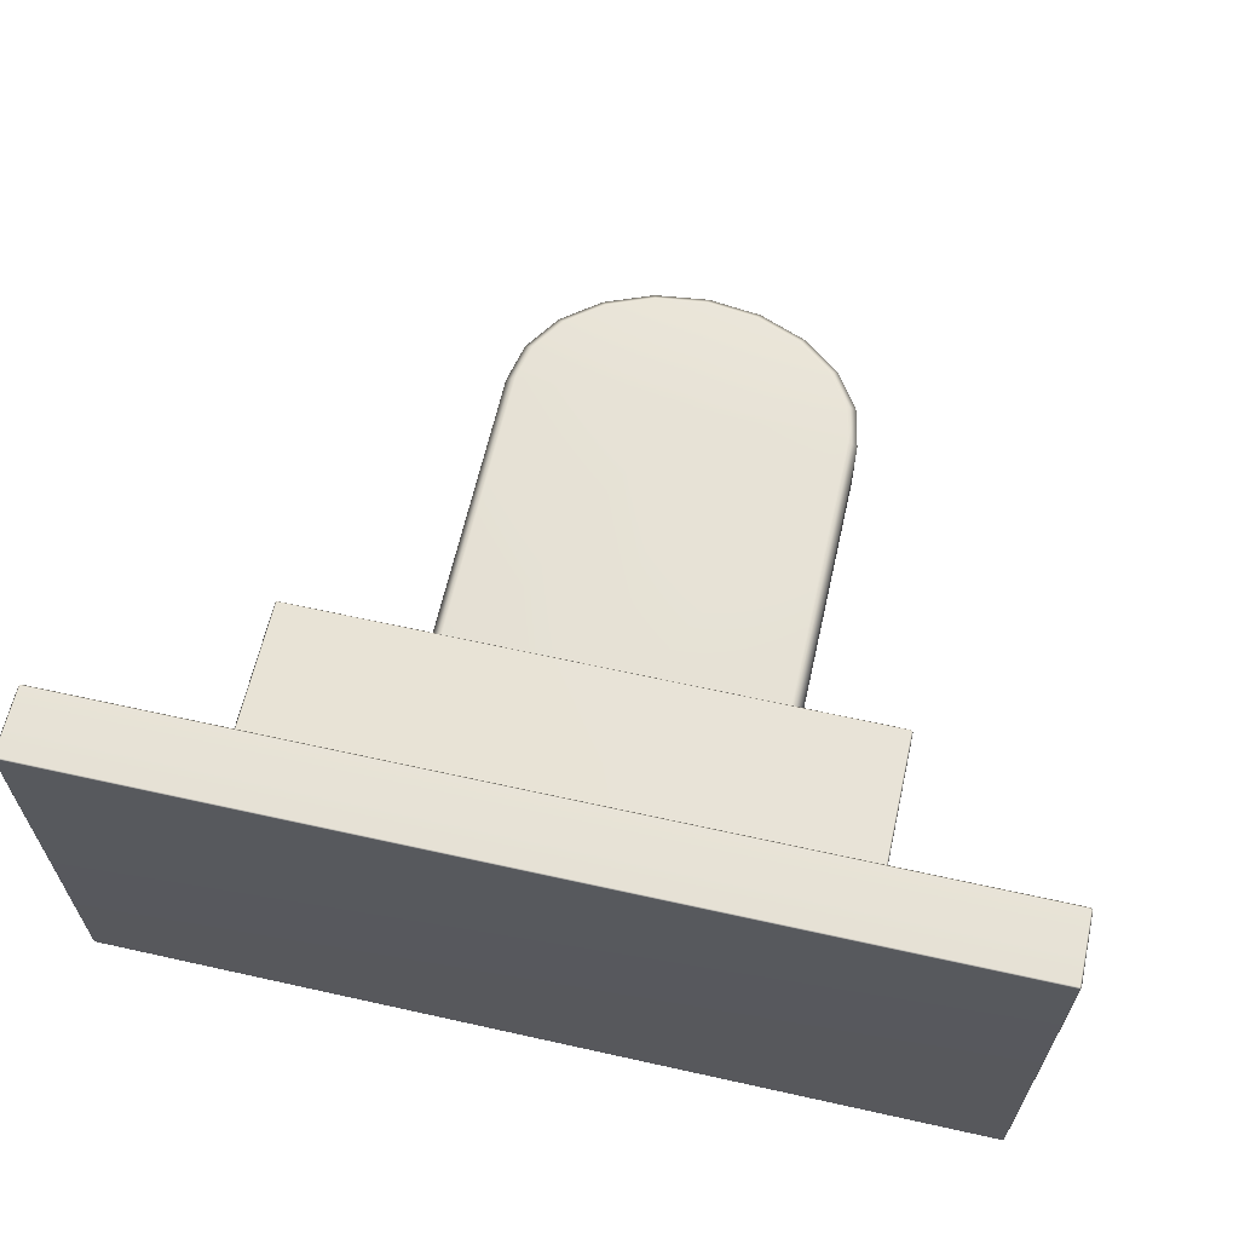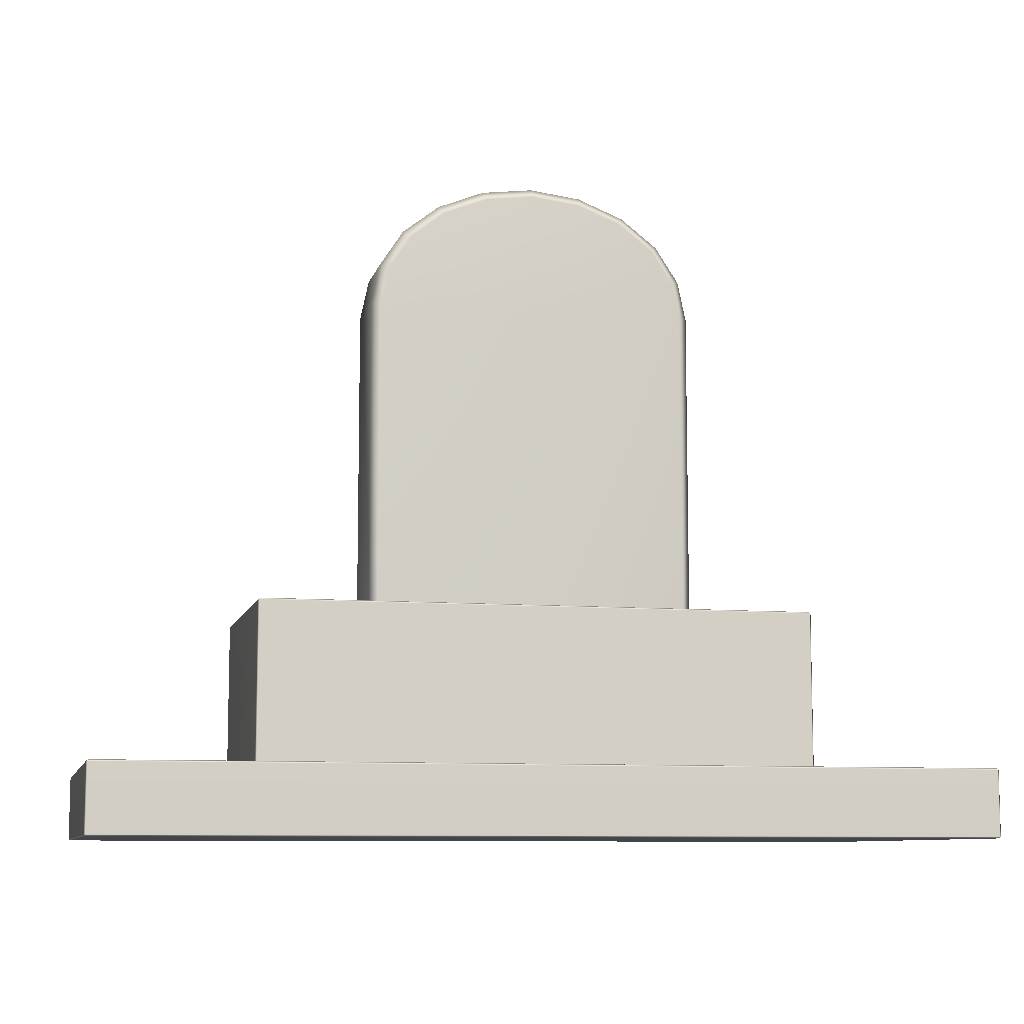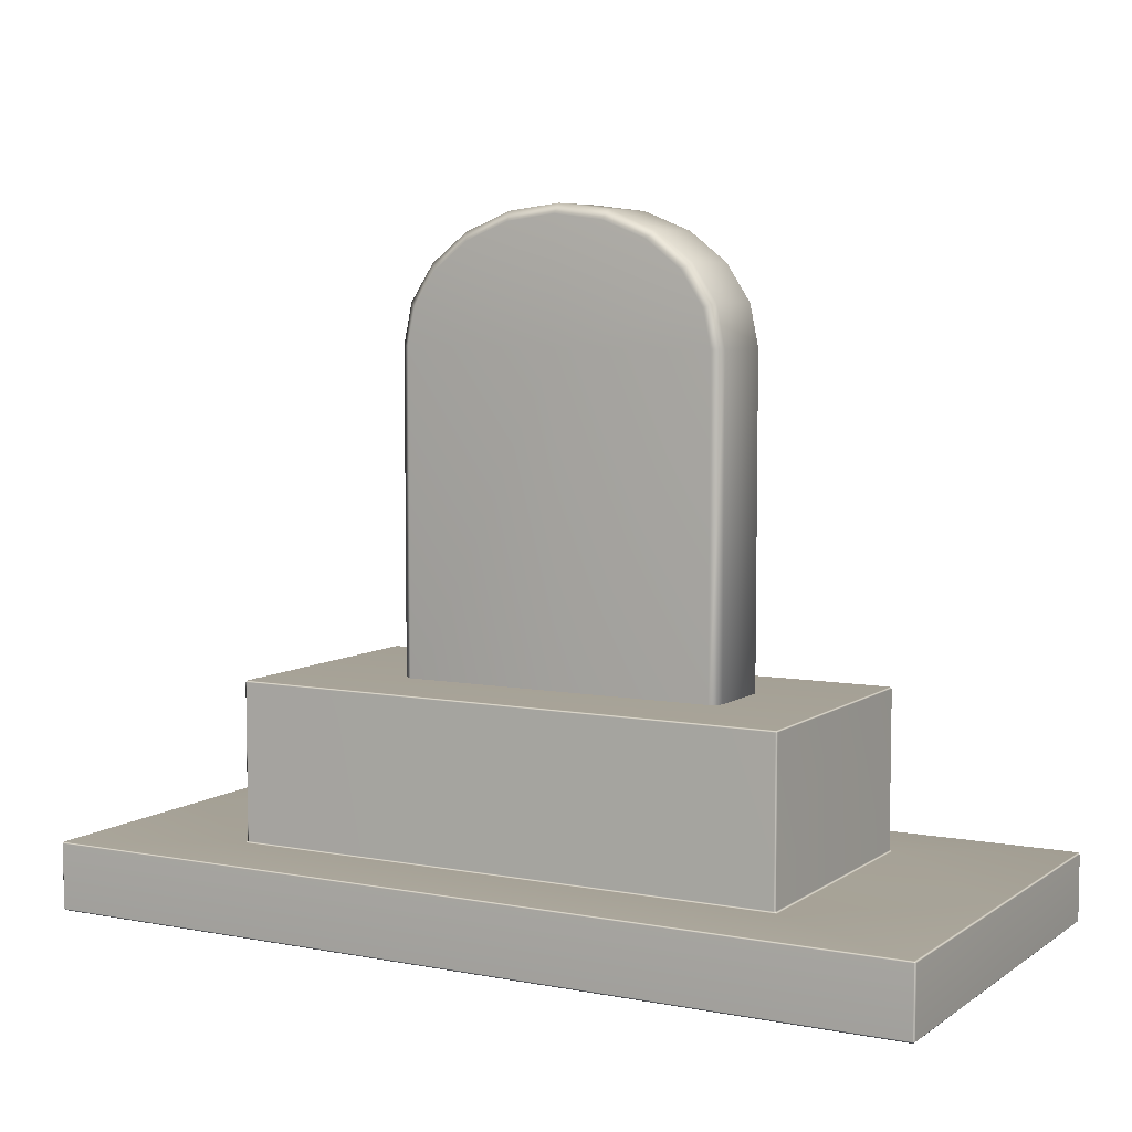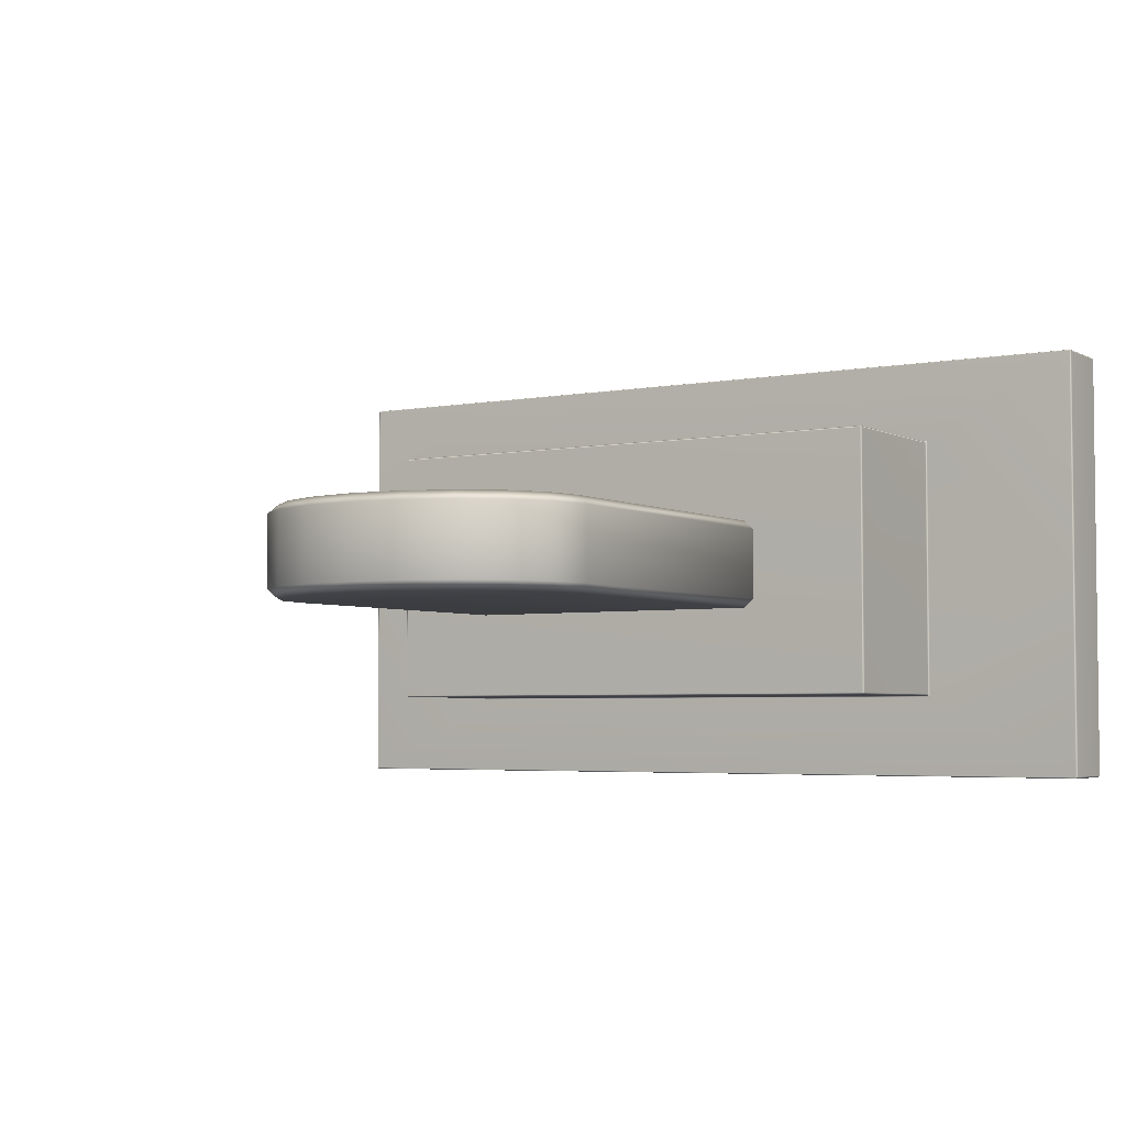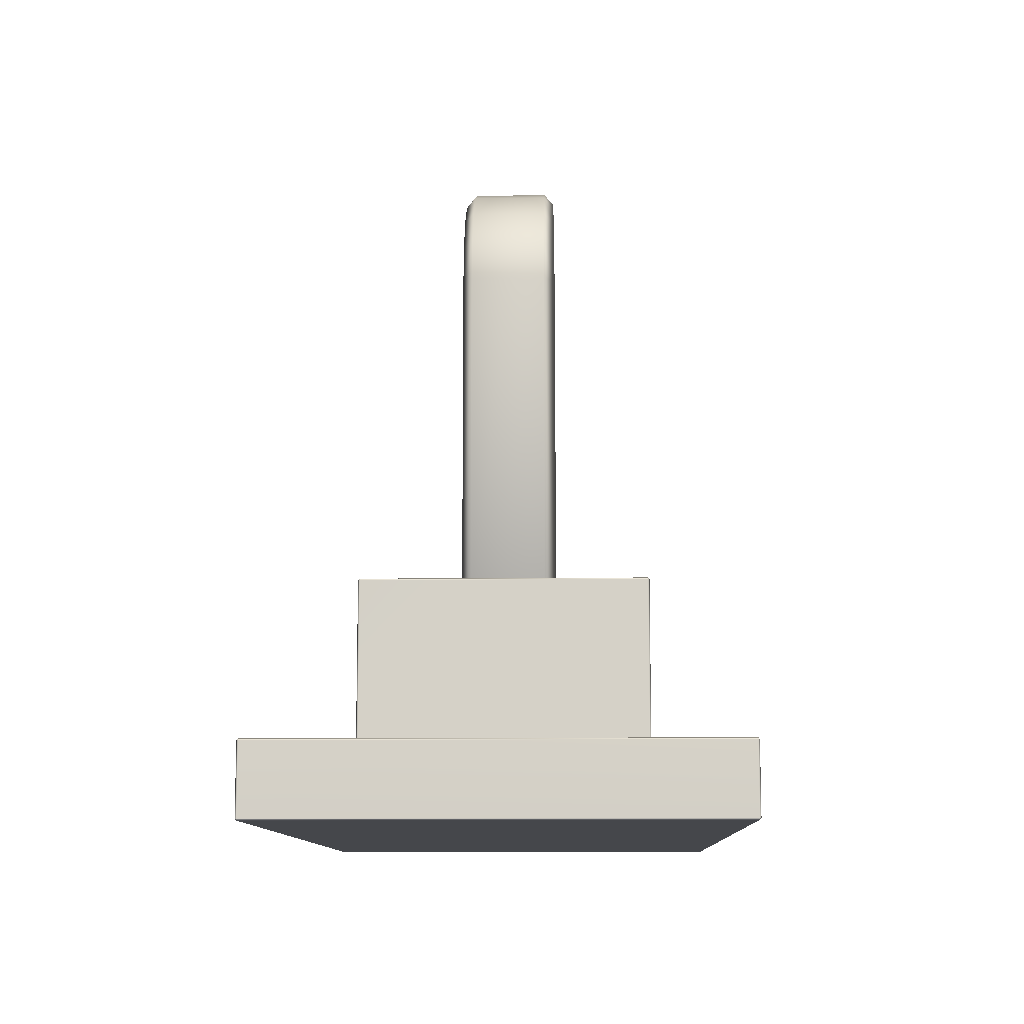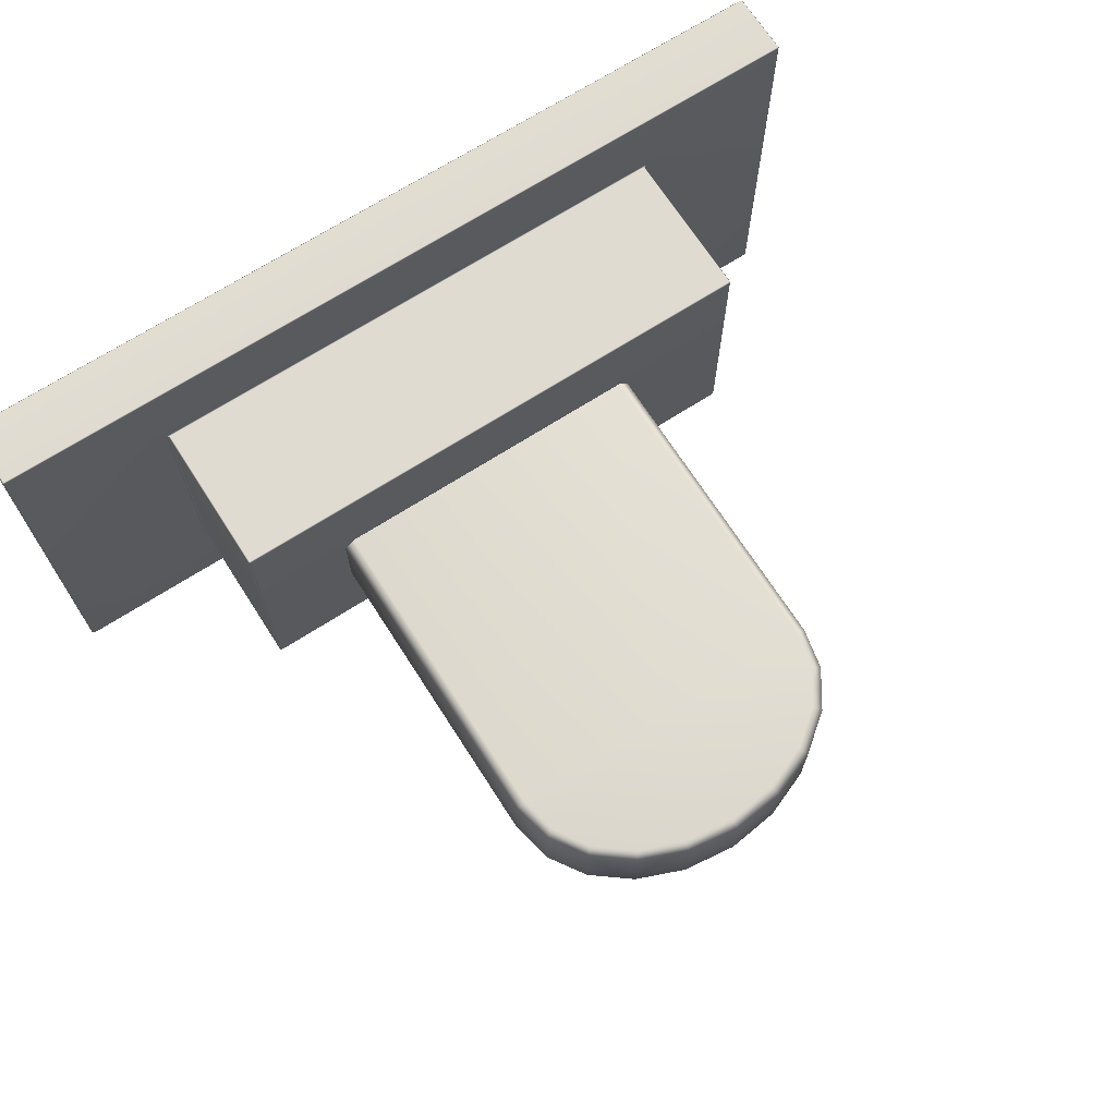
<metadata>
{"format":"obj","ext":"obj","renderer":"f3d","projection":"perspective","resolution":1024,"background":"white","views":[{"elev":63.1,"azim":12.7,"up":"+Z"},{"elev":-9.0,"azim":-13.0,"up":"+Y"},{"elev":6.4,"azim":29.0,"up":"+Y"},{"elev":-3.9,"azim":-147.6,"up":"+Z"},{"elev":-10.5,"azim":-88.4,"up":"+Y"},{"elev":69.5,"azim":147.3,"up":"+Z"}]}
</metadata>
<code>
v 0 33.46 -2.722
v 0 33.46 2.722
v -10.36 11.81 2.177
v -9.745 12.43 2.722
v 0 12.43 2.722
v 0 11.81 2.177
v -10.36 11.81 -2.177
v -9.745 12.43 -2.722
v 0 11.81 -2.177
v 0 12.43 -2.722
v -10.36 33.46 2.177
v -9.745 33.46 2.722
v 9.745 12.43 2.722
v 10.36 11.81 2.177
v 9.745 33.46 2.722
v 10.36 33.46 2.177
v -9.745 33.46 -2.722
v -10.36 33.46 -2.177
v 10.36 33.46 -2.177
v 9.745 33.46 -2.722
v 9.745 12.43 -2.722
v 10.36 11.81 -2.177
v 9.836 35.95 -2.177
v 9.255 35.71 -2.722
v 8.367 38.2 -2.177
v 7.905 37.78 -2.722
v 6.079 39.99 -2.177
v 5.768 39.45 -2.722
v 3.196 41.14 -2.177
v 3.041 40.53 -2.722
v 0 40.91 -2.722
v 0 41.53 -2.177
v -3.196 41.14 -2.177
v -3.041 40.53 -2.722
v -6.079 39.99 -2.177
v -5.768 39.45 -2.722
v -8.367 38.2 -2.177
v -7.905 37.78 -2.722
v -9.836 35.95 -2.177
v -9.255 35.71 -2.722
v 9.836 35.95 2.177
v 9.255 35.71 2.722
v 8.367 38.2 2.177
v 7.905 37.78 2.722
v 6.079 39.99 2.177
v 5.768 39.45 2.722
v 3.196 41.14 2.177
v 3.041 40.53 2.722
v 0 40.91 2.722
v 0 41.53 2.177
v -3.196 41.14 2.177
v -3.041 40.53 2.722
v -6.079 39.99 2.177
v -5.768 39.45 2.722
v -8.367 38.2 2.177
v -7.905 37.78 2.722
v -9.836 35.95 2.177
v -9.255 35.71 2.722
v -9.836 35.95 0
v -8.367 38.2 0
v -6.079 39.99 0
v -3.196 41.14 0
v -0 41.53 0
v 3.196 41.14 0
v 6.079 39.99 0
v 8.367 38.2 0
v 9.836 35.95 0
v 10.36 33.46 0
v 10.36 11.81 0
v -0 11.81 0
v -10.36 11.81 0
v -10.36 33.46 0
v -17.71 13.86 -8.052
v -17.71 13.76 -8.155
v -17.82 13.76 -8.052
v -17.93 4.154 -8.216
v -17.82 4.257 -8.052
v -17.71 4.257 -8.155
v 16.45 4.154 -8.216
v 16.23 4.257 -8.155
v 16.33 4.257 -8.052
v 16.23 13.76 -8.155
v 16.23 13.86 -8.052
v 16.33 13.76 -8.052
v -27.49 0.1038 -13.29
v -27.49 0 -13.19
v -27.59 0.1038 -13.19
v -27.48 4.154 -13.23
v -27.49 4.05 -13.29
v -27.59 4.05 -13.19
v 26 0 -13.19
v 26 0.1038 -13.29
v 26.11 0.1038 -13.19
v 25.99 4.154 -13.23
v 26.11 4.05 -13.19
v 26 4.05 -13.29
v -17.82 13.76 0
v -17.82 4.257 0
v -17.93 4.154 0
v 16.23 13.86 0
v -17.71 13.86 0
v 16.33 13.76 0
v 16.33 4.257 0
v 16.45 4.154 0
v 26 0 0
v -27.49 0 0
v -27.59 4.05 0
v -27.59 0.1038 0
v -27.48 4.154 0
v 26.11 0.1038 0
v 26.11 4.05 0
v 25.99 4.154 0
v -17.71 13.86 8.052
v -17.71 13.76 8.155
v -17.82 13.76 8.052
v -17.93 4.154 8.216
v -17.82 4.257 8.052
v -17.71 4.257 8.155
v 16.45 4.154 8.216
v 16.23 4.257 8.155
v 16.33 4.257 8.052
v 16.23 13.76 8.155
v 16.23 13.86 8.052
v 16.33 13.76 8.052
v -27.49 0.1038 13.29
v -27.49 0 13.19
v -27.59 0.1038 13.19
v -27.48 4.154 13.23
v -27.49 4.05 13.29
v -27.59 4.05 13.19
v 26 0 13.19
v 26 0.1038 13.29
v 26.11 0.1038 13.19
v 25.99 4.154 13.23
v 26.11 4.05 13.19
v 26 4.05 13.29
g tille triangle_done
f 12 4 2
f 2 4 5
f 10 8 1
f 1 8 17
f 7 9 71
f 71 9 70
f 68 69 19
f 19 69 22
f 18 7 72
f 72 7 71
f 1 20 10
f 10 20 21
f 69 70 22
f 22 70 9
f 2 5 15
f 15 5 13
f 23 25 67
f 67 25 66
f 25 27 66
f 66 27 65
f 27 29 65
f 65 29 64
f 29 32 64
f 64 32 63
f 32 33 63
f 63 33 62
f 33 35 62
f 62 35 61
f 35 37 61
f 61 37 60
f 37 39 60
f 60 39 59
f 39 18 59
f 59 18 72
f 19 23 68
f 68 23 67
f 17 40 1
f 40 38 1
f 38 36 1
f 36 34 1
f 34 31 1
f 20 1 24
f 24 1 26
f 26 1 28
f 28 1 30
f 31 30 1
f 12 2 58
f 58 2 56
f 56 2 54
f 54 2 52
f 2 49 52
f 15 42 2
f 42 44 2
f 44 46 2
f 46 48 2
f 2 48 49
f 3 6 4
f 4 6 5
f 3 4 11
f 11 4 12
f 5 6 13
f 13 6 14
f 7 18 8
f 8 18 17
f 7 8 9
f 9 8 10
f 10 21 9
f 9 21 22
f 11 12 57
f 57 12 58
f 14 16 13
f 13 16 15
f 16 41 15
f 15 41 42
f 18 39 17
f 17 39 40
f 19 20 23
f 23 20 24
f 20 19 21
f 21 19 22
f 23 24 25
f 25 24 26
f 25 26 27
f 27 26 28
f 27 28 29
f 29 28 30
f 29 30 32
f 32 30 31
f 31 34 32
f 32 34 33
f 34 36 33
f 33 36 35
f 36 38 35
f 35 38 37
f 38 40 37
f 37 40 39
f 41 43 42
f 42 43 44
f 43 45 44
f 44 45 46
f 45 47 46
f 46 47 48
f 47 50 48
f 48 50 49
f 49 50 52
f 52 50 51
f 52 51 54
f 54 51 53
f 54 53 56
f 56 53 55
f 56 55 58
f 58 55 57
f 60 59 55
f 55 59 57
f 61 60 53
f 53 60 55
f 62 61 51
f 51 61 53
f 63 62 50
f 50 62 51
f 64 63 47
f 47 63 50
f 65 64 45
f 45 64 47
f 66 65 43
f 43 65 45
f 67 66 41
f 41 66 43
f 68 67 16
f 16 67 41
f 16 14 68
f 68 14 69
f 14 6 69
f 69 6 70
f 71 70 3
f 3 70 6
f 72 71 11
f 11 71 3
f 59 72 57
f 57 72 11
f 88 109 76
f 76 109 99
f 94 88 79
f 79 88 76
f 104 112 79
f 79 112 94
f 82 80 74
f 74 80 78
f 84 102 81
f 81 102 103
f 91 105 86
f 86 105 106
f 89 96 85
f 85 96 92
f 74 73 82
f 82 73 83
f 75 74 77
f 77 74 78
f 76 78 79
f 79 78 80
f 81 80 84
f 84 80 82
f 79 81 104
f 104 81 103
f 84 83 102
f 102 83 100
f 86 85 91
f 91 85 92
f 87 86 108
f 108 86 106
f 85 87 89
f 89 87 90
f 89 88 96
f 96 88 94
f 93 92 95
f 95 92 96
f 94 112 95
f 95 112 111
f 73 74 75
f 76 77 78
f 79 80 81
f 82 83 84
f 85 86 87
f 88 89 90
f 91 92 93
f 94 95 96
f 98 97 77
f 77 97 75
f 101 100 73
f 73 100 83
f 108 107 87
f 87 107 90
f 111 110 95
f 95 110 93
f 98 77 99
f 99 77 76
f 97 101 75
f 75 101 73
f 107 109 90
f 90 109 88
f 110 105 93
f 93 105 91
f 128 116 109
f 109 116 99
f 134 119 128
f 128 119 116
f 134 112 119
f 119 112 104
f 122 114 120
f 120 114 118
f 124 121 102
f 102 121 103
f 131 126 105
f 105 126 106
f 129 125 136
f 136 125 132
f 114 122 113
f 113 122 123
f 115 117 114
f 114 117 118
f 116 119 118
f 118 119 120
f 121 124 120
f 120 124 122
f 119 104 121
f 121 104 103
f 124 102 123
f 123 102 100
f 126 131 125
f 125 131 132
f 127 108 126
f 126 108 106
f 125 129 127
f 127 129 130
f 129 136 128
f 128 136 134
f 133 135 132
f 132 135 136
f 111 112 135
f 135 112 134
f 113 115 114
f 116 118 117
f 119 121 120
f 122 124 123
f 125 127 126
f 128 130 129
f 131 133 132
f 134 136 135
f 98 117 97
f 97 117 115
f 101 113 100
f 100 113 123
f 108 127 107
f 107 127 130
f 111 135 110
f 110 135 133
f 116 117 99
f 99 117 98
f 97 115 101
f 101 115 113
f 107 130 109
f 109 130 128
f 110 133 105
f 105 133 131

</code>
